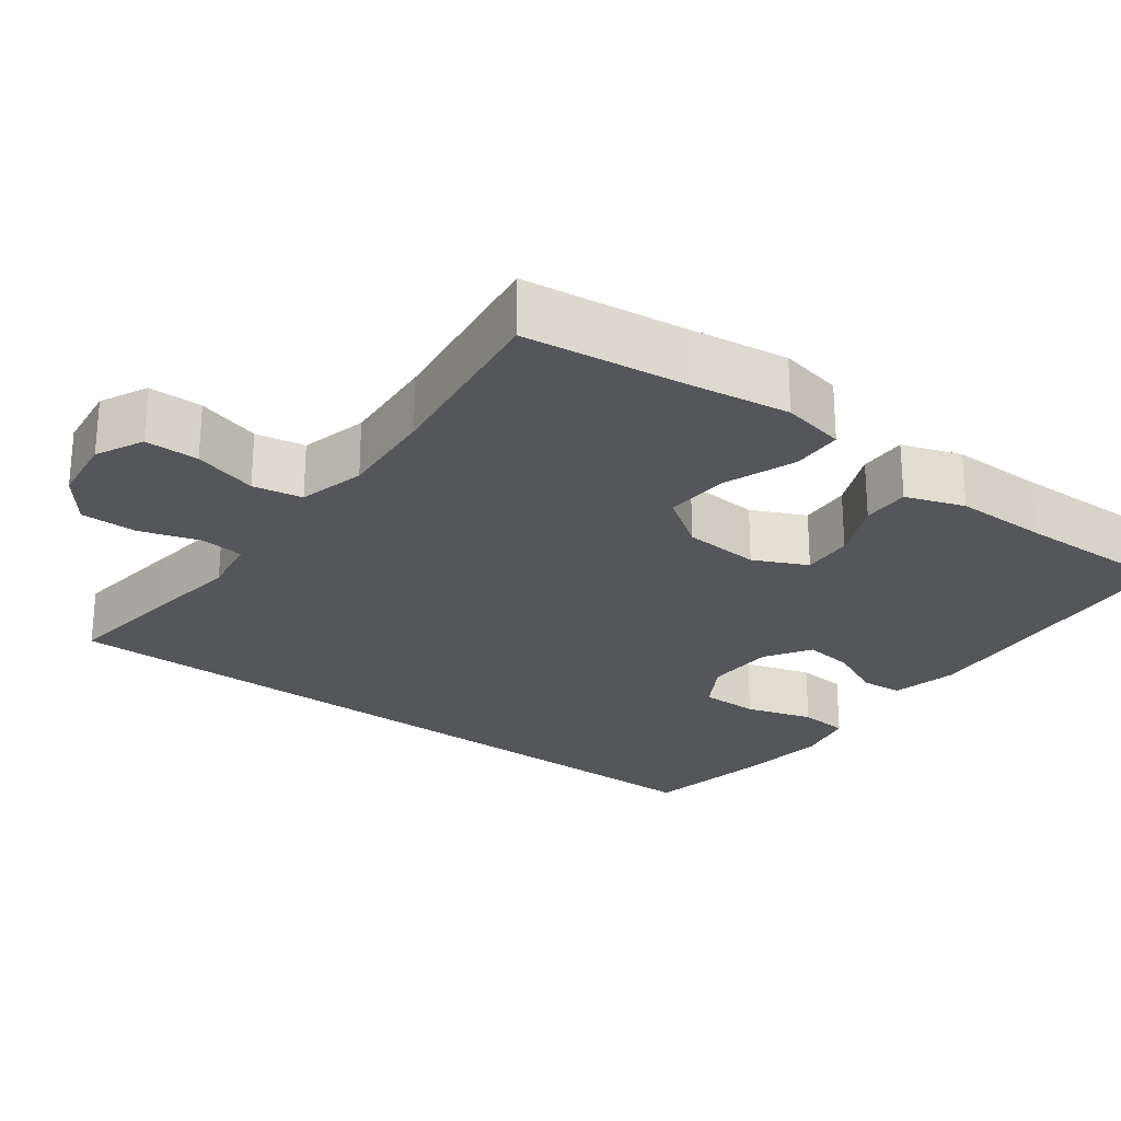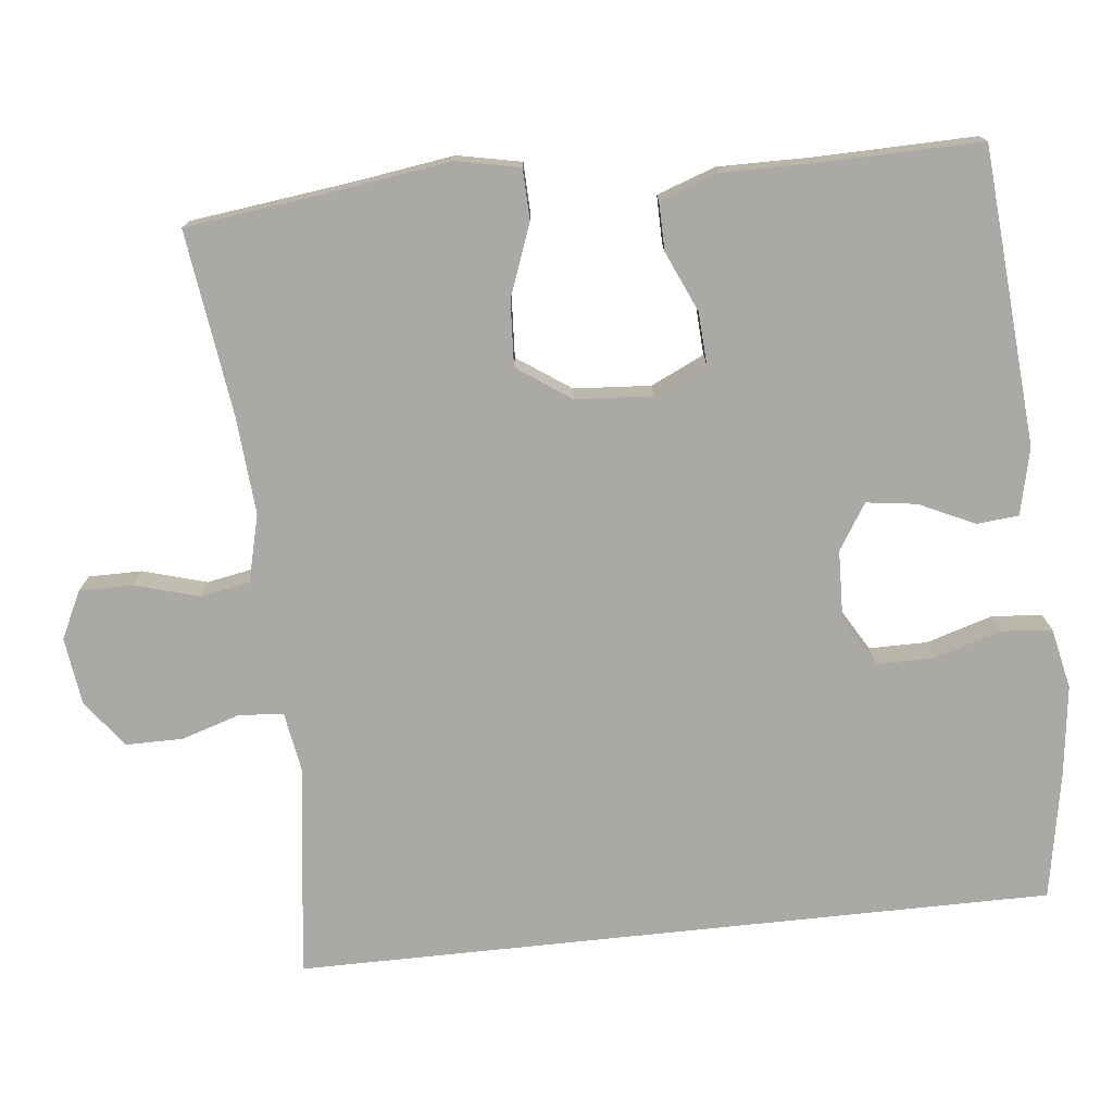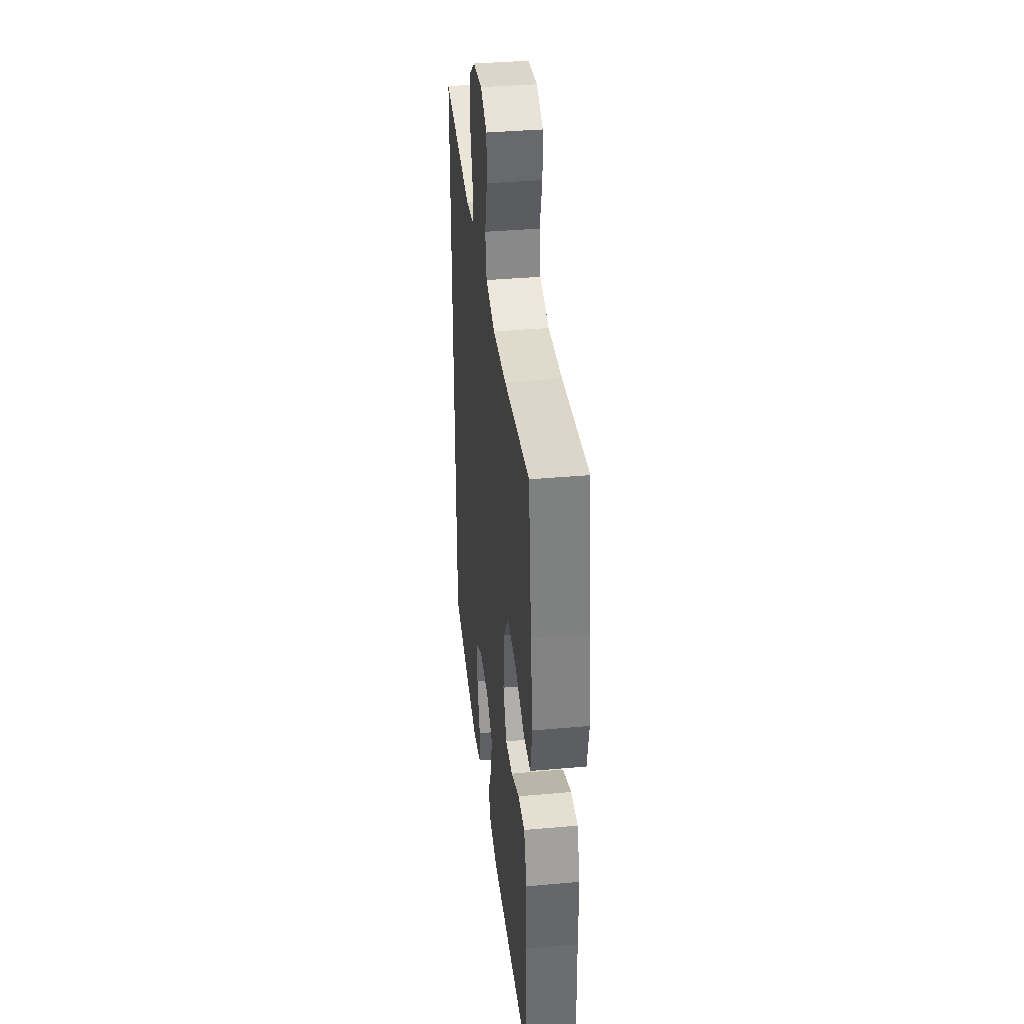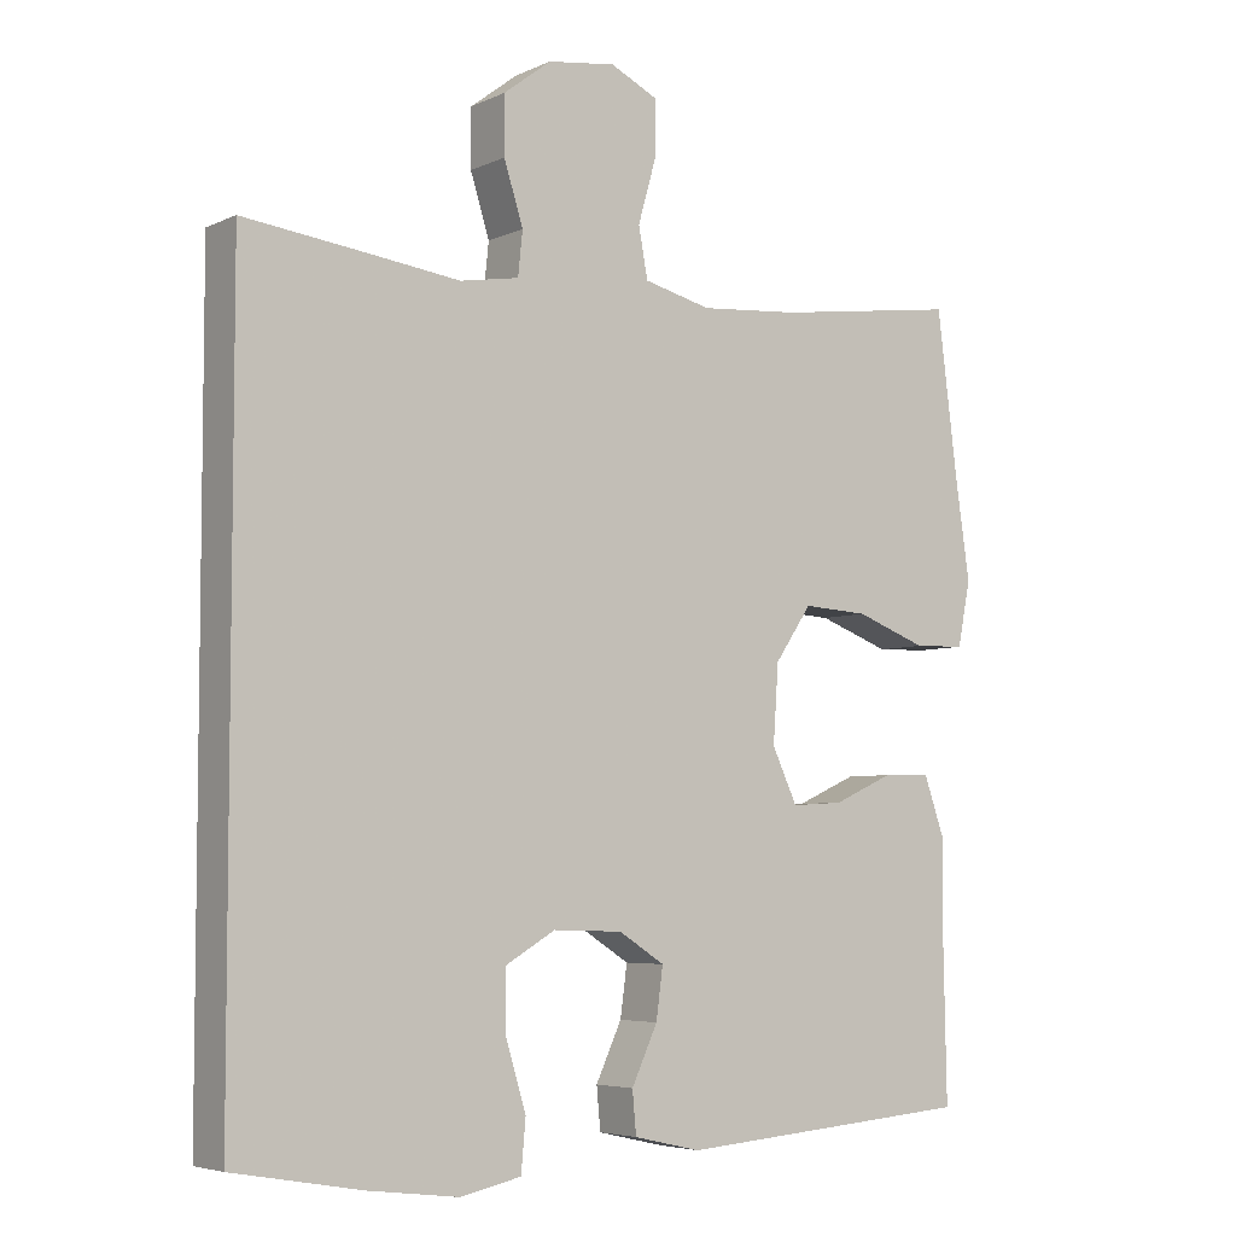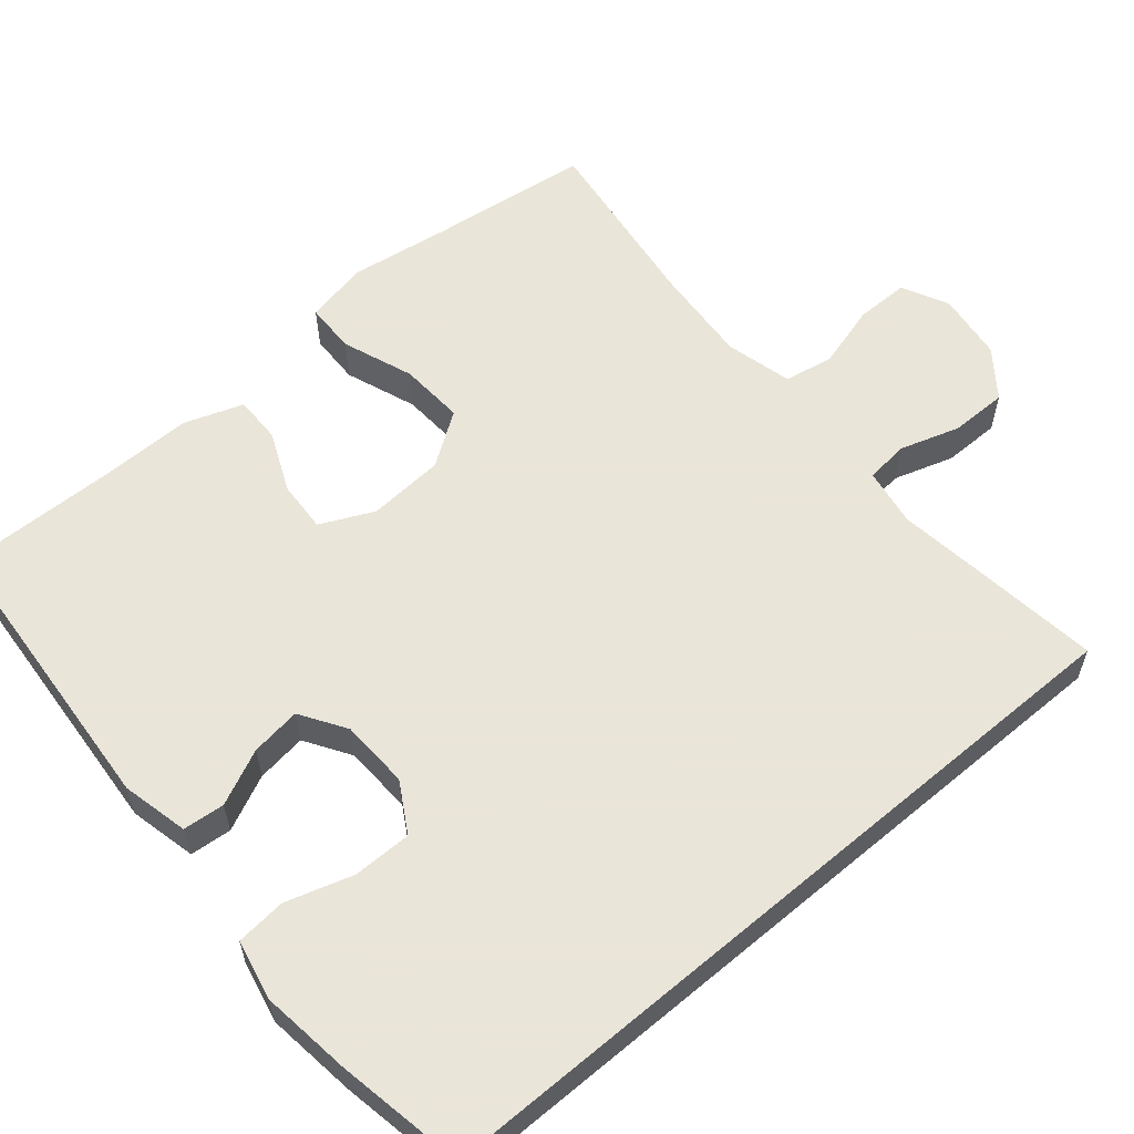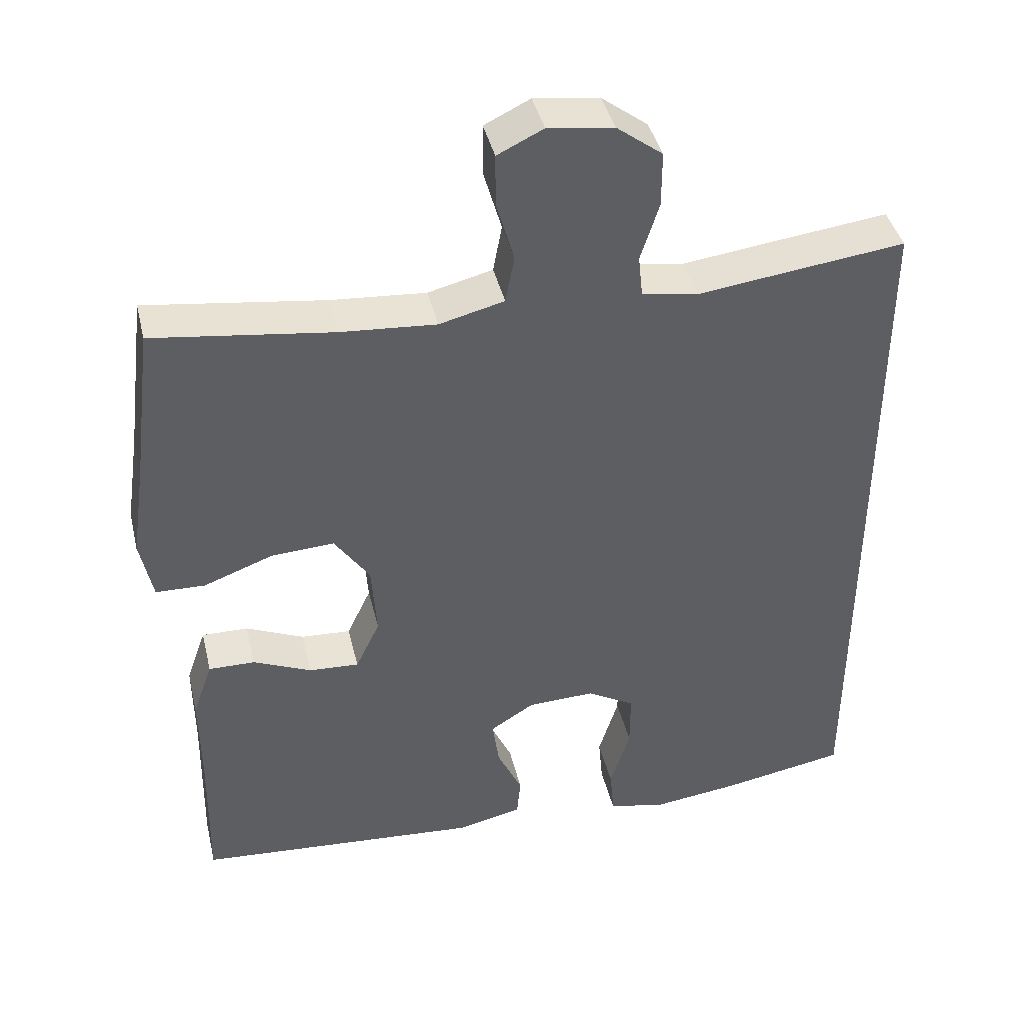
<metadata>
{"format":"obj","ext":"obj","renderer":"f3d","projection":"perspective","resolution":1024,"background":"white","views":[{"elev":-25.2,"azim":53.1,"up":"+Y"},{"elev":-75.3,"azim":96.1,"up":"+Y"},{"elev":37.7,"azim":83.5,"up":"+Z"},{"elev":-5.2,"azim":-35.9,"up":"+Z"},{"elev":58.6,"azim":-130.3,"up":"+Y"},{"elev":41.7,"azim":166.7,"up":"+Z"}]}
</metadata>
<code>
v -0.5 0.07 0.481
v -0.336 0.07 0.461
v -0.219 0.07 0.446
v -0.142 0.07 0.459
v -0.136 0.07 0.516
v -0.161 0.07 0.595
v -0.161 0.07 0.67
v -0.099 0.07 0.717
v -0.01 0.07 0.729
v 0.052 0.07 0.699
v 0.052 0.07 0.628
v 0.028 0.07 0.544
v 0.04 0.07 0.479
v 0.128 0.07 0.457
v 0.257 0.07 0.467
v 0.5 0.07 0.5
v 0.527 0.07 0.286
v 0.546 0.07 0.156
v 0.529 0.07 0.072
v 0.462 0.07 0.07
v 0.368 0.07 0.105
v 0.282 0.07 0.11
v 0.234 0.07 0.04
v 0.227 0.07 -0.061
v 0.26 0.07 -0.131
v 0.328 0.07 -0.127
v 0.407 0.07 -0.092
v 0.47 0.07 -0.091
v 0.497 0.07 -0.168
v 0.496 0.07 -0.29
v 0.5 0.07 -0.5
v 0.111 0.07 -0.53
v 0.023 0.07 -0.51
v 0.018 0.07 -0.455
v 0.052 0.07 -0.382
v 0.061 0.07 -0.316
v 0.001 0.07 -0.278
v -0.09 0.07 -0.275
v -0.155 0.07 -0.313
v -0.155 0.07 -0.39
v -0.128 0.07 -0.478
v -0.134 0.07 -0.544
v -0.213 0.07 -0.561
v -0.332 0.07 -0.546
v -0.5 0.07 -0.516
v -0.5 0 0.481
v -0.336 0 0.461
v -0.219 0 0.446
v -0.142 0 0.459
v -0.136 0 0.516
v -0.161 0 0.595
v -0.161 0 0.67
v -0.099 0 0.717
v -0.01 0 0.729
v 0.052 0 0.699
v 0.052 0 0.628
v 0.028 0 0.544
v 0.04 0 0.479
v 0.128 0 0.457
v 0.257 0 0.467
v 0.5 0 0.5
v 0.527 0 0.286
v 0.546 0 0.156
v 0.529 0 0.072
v 0.462 0 0.07
v 0.368 0 0.105
v 0.282 0 0.11
v 0.234 0 0.04
v 0.227 0 -0.061
v 0.26 0 -0.131
v 0.328 0 -0.127
v 0.407 0 -0.092
v 0.47 0 -0.091
v 0.497 0 -0.168
v 0.496 0 -0.29
v 0.5 0 -0.5
v 0.111 0 -0.53
v 0.023 0 -0.51
v 0.018 0 -0.455
v 0.052 0 -0.382
v 0.061 0 -0.316
v 0.001 0 -0.278
v -0.09 0 -0.275
v -0.155 0 -0.313
v -0.155 0 -0.39
v -0.128 0 -0.478
v -0.134 0 -0.544
v -0.213 0 -0.561
v -0.332 0 -0.546
v -0.5 0 -0.516
f 40 41 42 43
f 39 40 43 44
f 32 33 34 35
f 30 31 32 35
f 30 35 36
f 29 30 36 37
f 26 27 28 29
f 25 26 29 37
f 18 19 20 21
f 17 18 21 22
f 15 16 17 22
f 14 15 22 23
f 9 10 11 12
f 9 12 13
f 8 9 13
f 5 6 7 8
f 4 5 8 13
f 3 4 13 14
f 1 2 3
f 39 44 45 1
f 24 25 37 38
f 3 14 23 24
f 24 38 39
f 1 3 24 39
f 88 87 86 85
f 89 88 85 84
f 80 79 78 77
f 80 77 76 75
f 81 80 75
f 82 81 75 74
f 74 73 72 71
f 82 74 71 70
f 66 65 64 63
f 67 66 63 62
f 67 62 61 60
f 68 67 60 59
f 57 56 55 54
f 58 57 54
f 58 54 53
f 53 52 51 50
f 58 53 50 49
f 59 58 49 48
f 48 47 46
f 46 90 89 84
f 83 82 70 69
f 69 68 59 48
f 84 83 69
f 84 69 48 46
f 1 46 47 2
f 2 47 48 3
f 3 48 49 4
f 4 49 50 5
f 5 50 51 6
f 6 51 52 7
f 7 52 53 8
f 8 53 54 9
f 9 54 55 10
f 10 55 56 11
f 11 56 57 12
f 12 57 58 13
f 13 58 59 14
f 14 59 60 15
f 15 60 61 16
f 16 61 62 17
f 17 62 63 18
f 18 63 64 19
f 19 64 65 20
f 20 65 66 21
f 21 66 67 22
f 22 67 68 23
f 23 68 69 24
f 24 69 70 25
f 25 70 71 26
f 26 71 72 27
f 27 72 73 28
f 28 73 74 29
f 29 74 75 30
f 30 75 76 31
f 31 76 77 32
f 32 77 78 33
f 33 78 79 34
f 34 79 80 35
f 35 80 81 36
f 36 81 82 37
f 37 82 83 38
f 38 83 84 39
f 39 84 85 40
f 40 85 86 41
f 41 86 87 42
f 42 87 88 43
f 43 88 89 44
f 44 89 90 45
f 45 90 46 1

</code>
